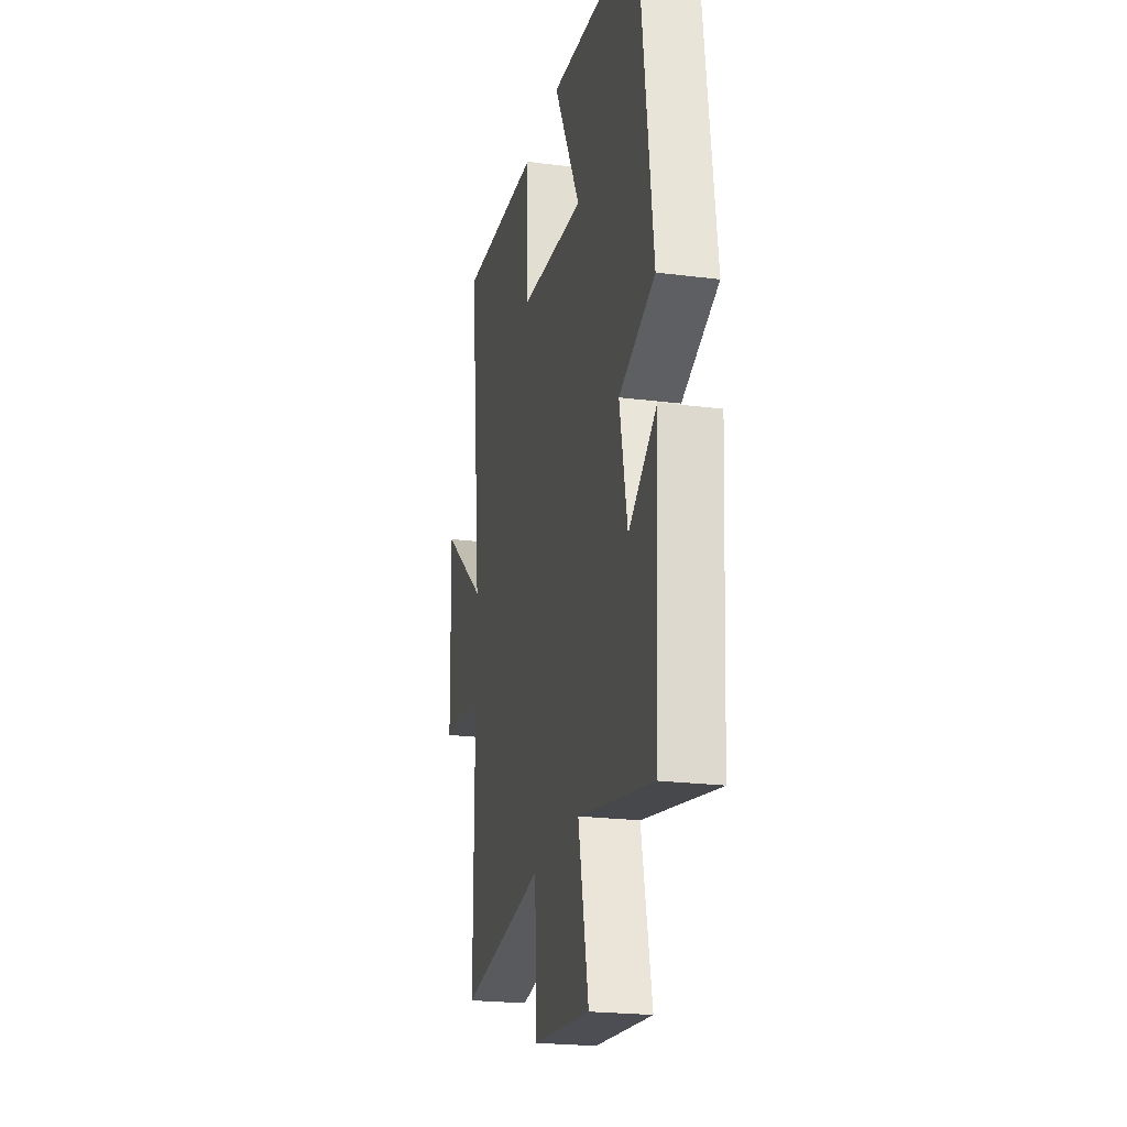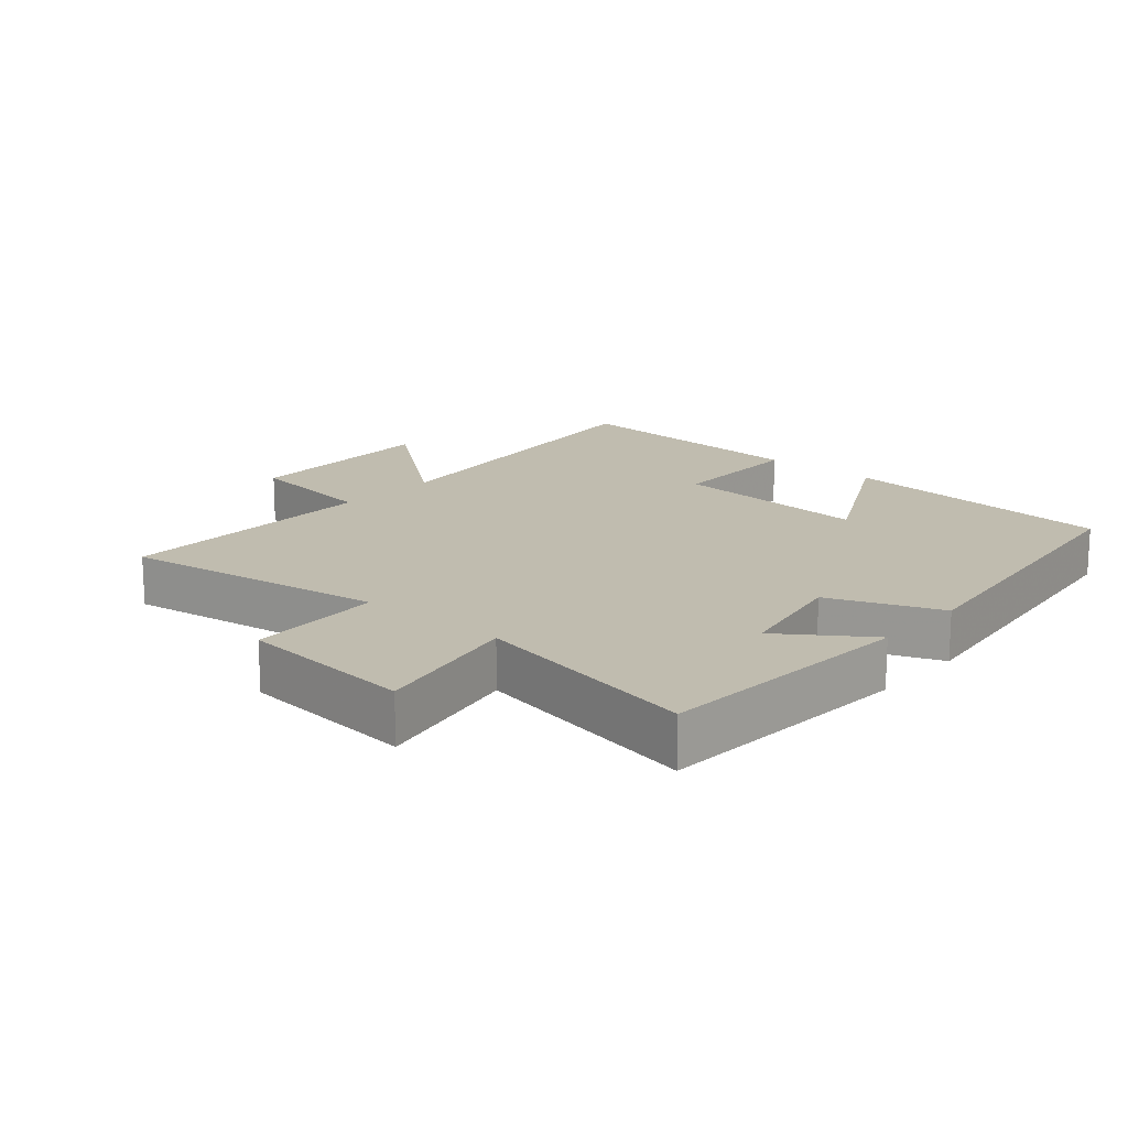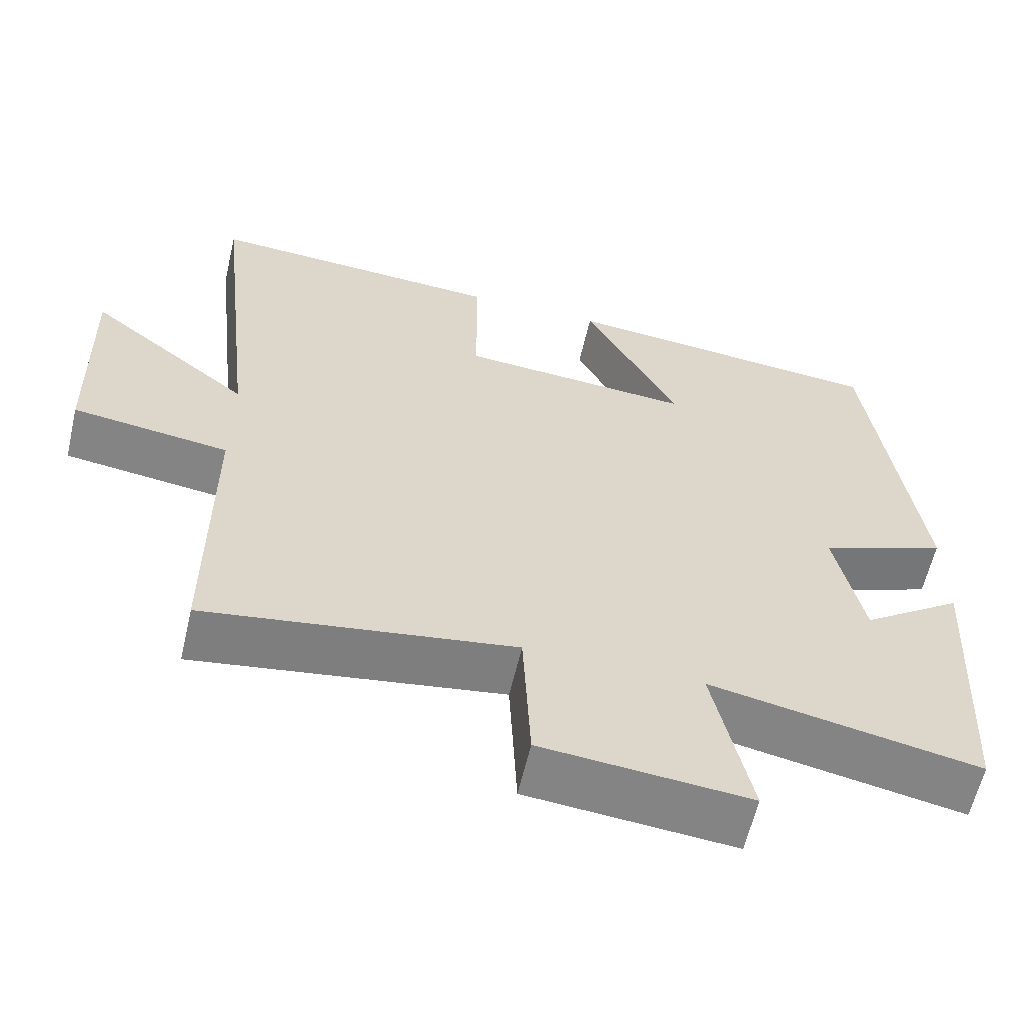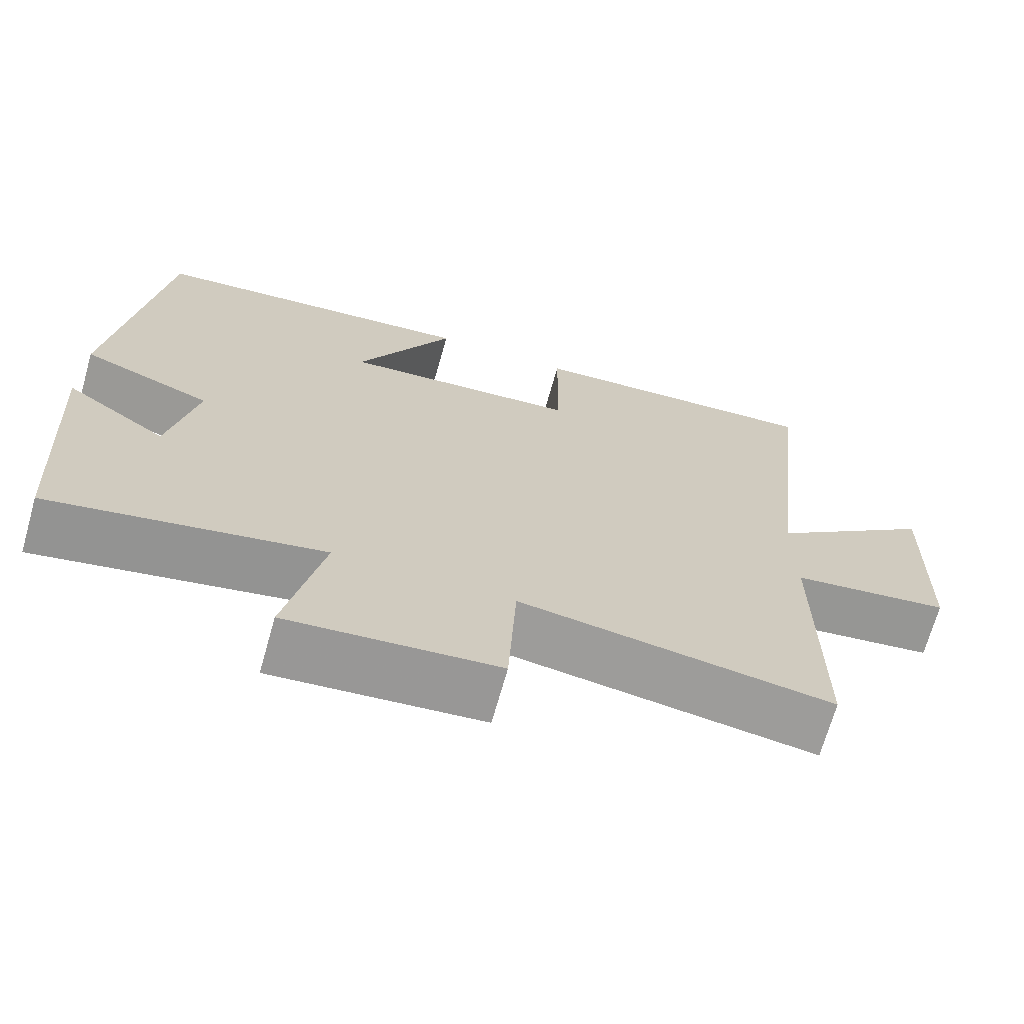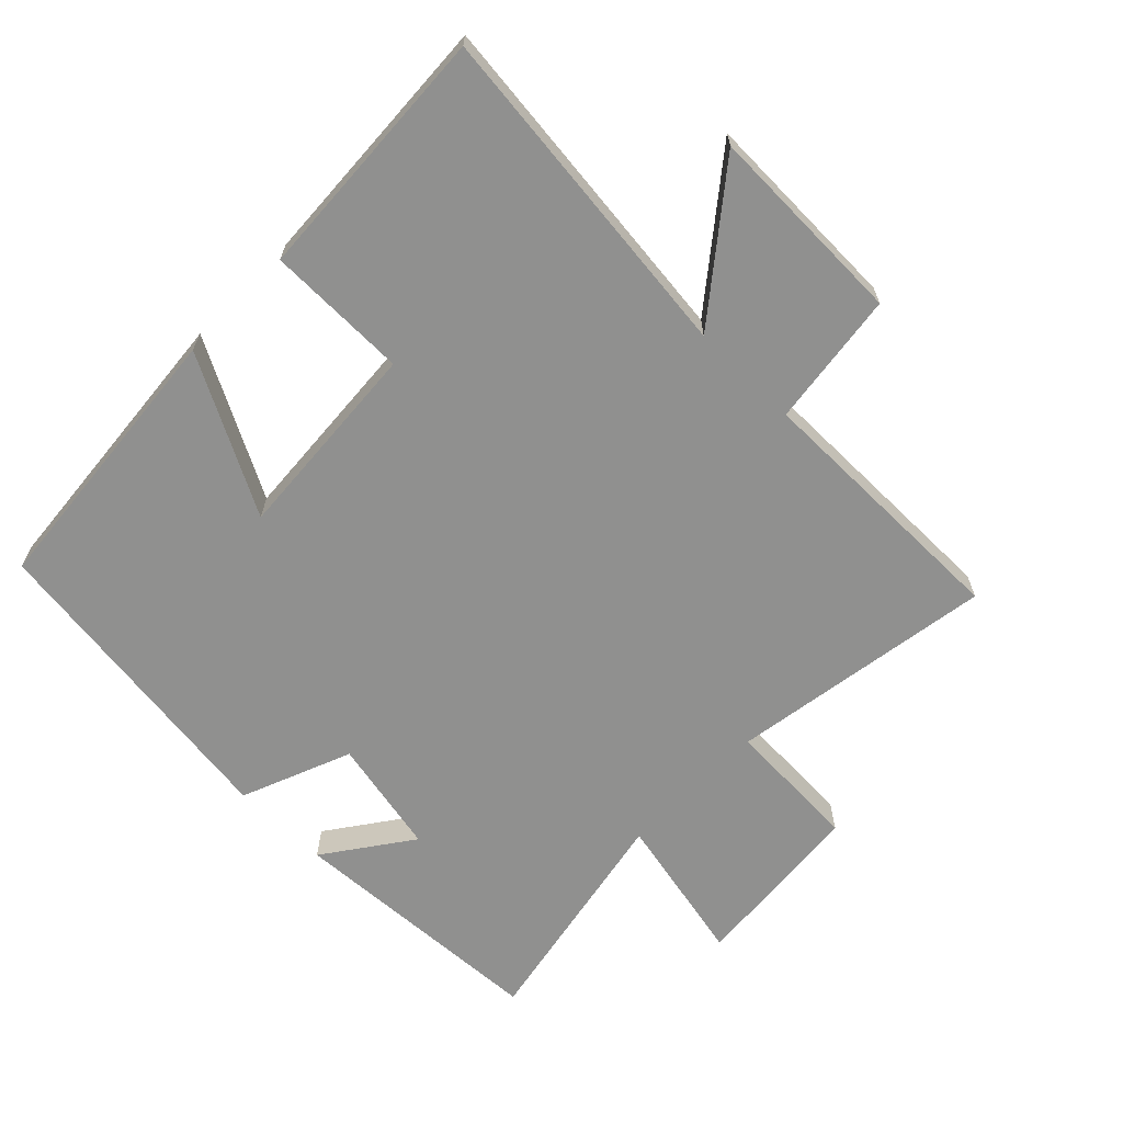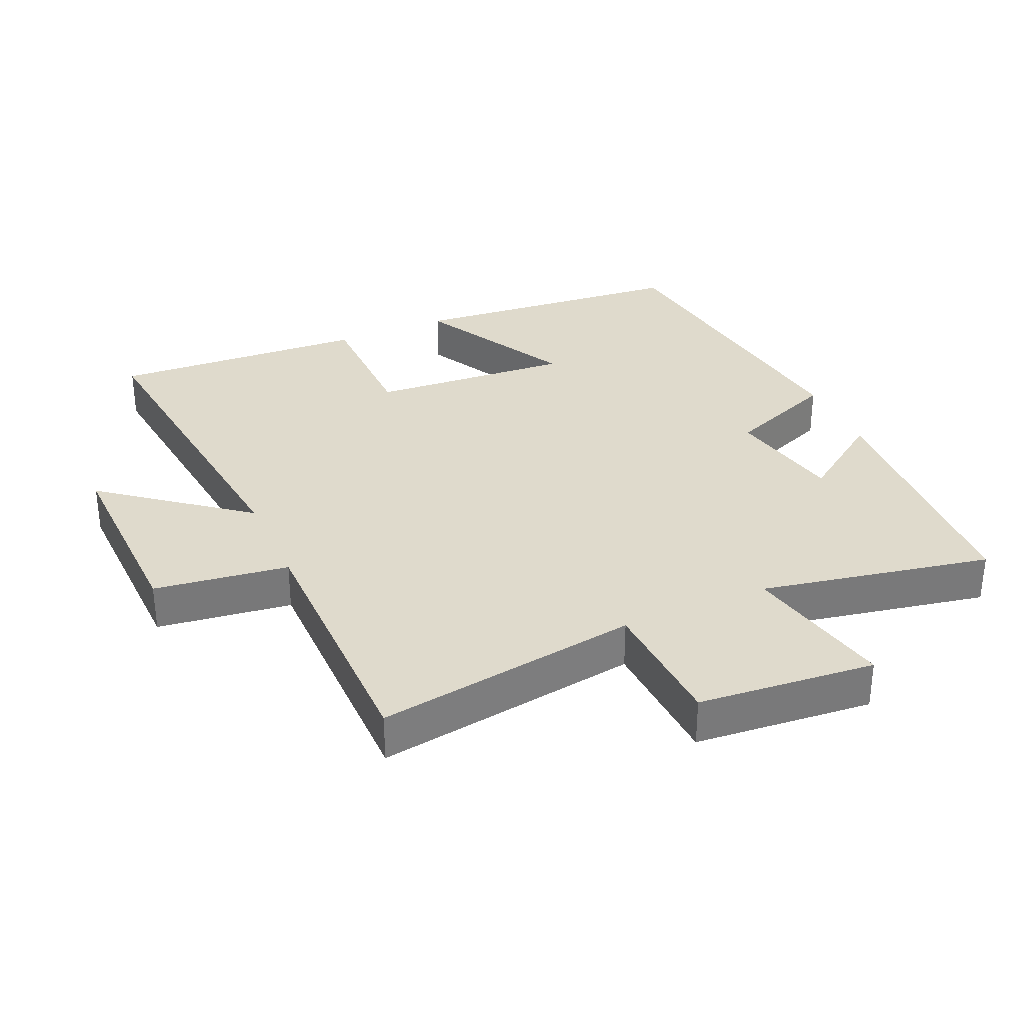
<metadata>
{"format":"obj","ext":"obj","renderer":"f3d","projection":"perspective","resolution":1024,"background":"white","views":[{"elev":-22.3,"azim":-102.4,"up":"+Z"},{"elev":16.3,"azim":-138.7,"up":"+Y"},{"elev":-60.9,"azim":166.9,"up":"+Z"},{"elev":-69.4,"azim":-15.8,"up":"+Z"},{"elev":-65.6,"azim":45.5,"up":"+Y"},{"elev":32.5,"azim":156.1,"up":"+Y"}]}
</metadata>
<code>
v 0.5 0.07 -0.561
v 0.101 0.07 -0.5
v 0.091 0.07 -0.704
v -0.177 0.07 -0.728
v -0.129 0.07 -0.5
v -0.477 0.07 -0.568
v -0.5 0.07 -0.171
v -0.37 0.07 -0.263
v -0.334 0.07 -0.087
v -0.5 0.07 -0.021
v -0.437 0.07 0.461
v -0.012 0.07 0.5
v -0.136 0.07 0.265
v 0.168 0.07 0.287
v 0.17 0.07 0.5
v 0.557 0.07 0.522
v 0.5 0.07 0.008
v 0.711 0.07 0.175
v 0.703 0.07 -0.131
v 0.5 0.07 -0.158
v 0.5 0 -0.561
v 0.101 0 -0.5
v 0.091 0 -0.704
v -0.177 0 -0.728
v -0.129 0 -0.5
v -0.477 0 -0.568
v -0.5 0 -0.171
v -0.37 0 -0.263
v -0.334 0 -0.087
v -0.5 0 -0.021
v -0.437 0 0.461
v -0.012 0 0.5
v -0.136 0 0.265
v 0.168 0 0.287
v 0.17 0 0.5
v 0.557 0 0.522
v 0.5 0 0.008
v 0.711 0 0.175
v 0.703 0 -0.131
v 0.5 0 -0.158
f 17 18 19 20
f 17 20 1 2
f 14 15 16 17
f 13 14 17 2
f 11 12 13
f 10 11 13
f 9 10 13
f 13 2 3
f 9 13 3
f 8 9 3
f 5 6 7 8
f 5 8 3
f 3 4 5
f 40 39 38 37
f 22 21 40 37
f 37 36 35 34
f 22 37 34 33
f 33 32 31
f 33 31 30
f 33 30 29
f 23 22 33
f 23 33 29
f 23 29 28
f 28 27 26 25
f 23 28 25
f 25 24 23
f 1 21 22 2
f 2 22 23 3
f 3 23 24 4
f 4 24 25 5
f 5 25 26 6
f 6 26 27 7
f 7 27 28 8
f 8 28 29 9
f 9 29 30 10
f 10 30 31 11
f 11 31 32 12
f 12 32 33 13
f 13 33 34 14
f 14 34 35 15
f 15 35 36 16
f 16 36 37 17
f 17 37 38 18
f 18 38 39 19
f 19 39 40 20
f 20 40 21 1

</code>
